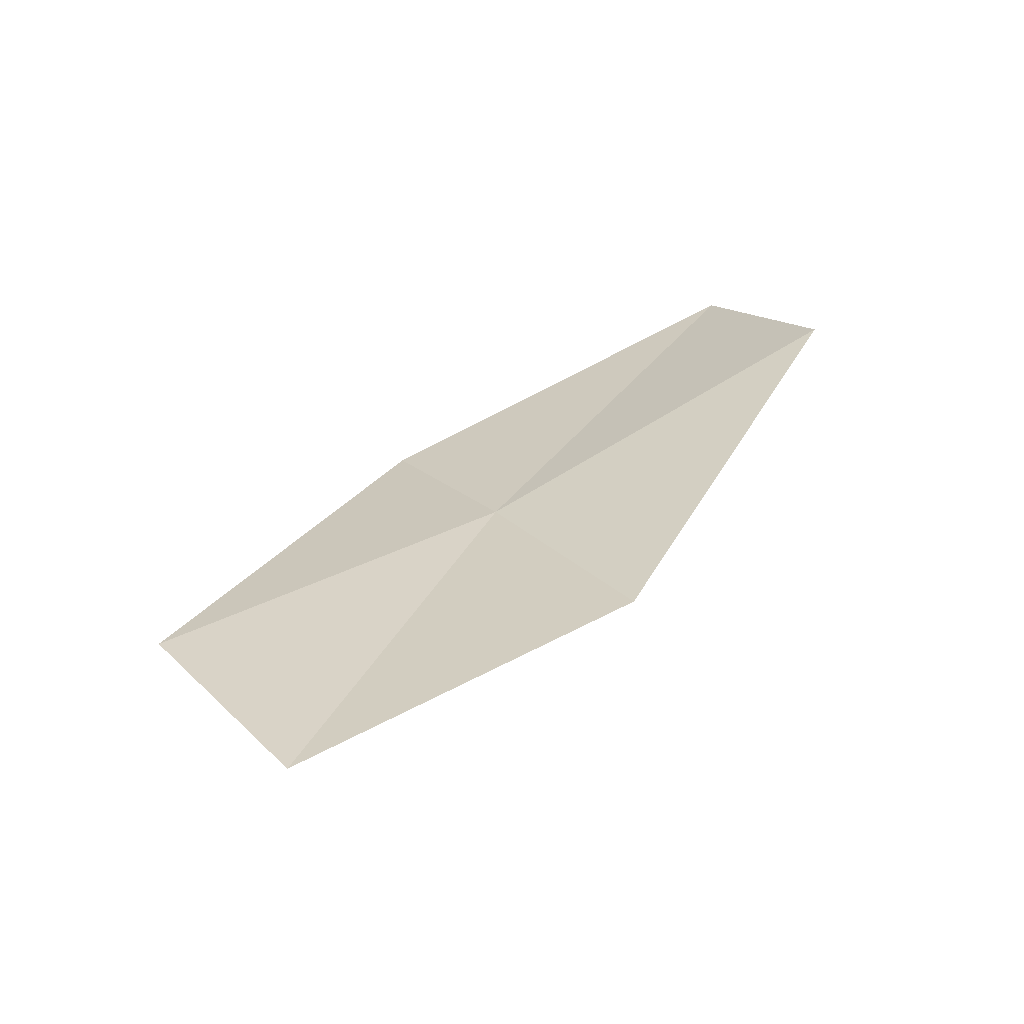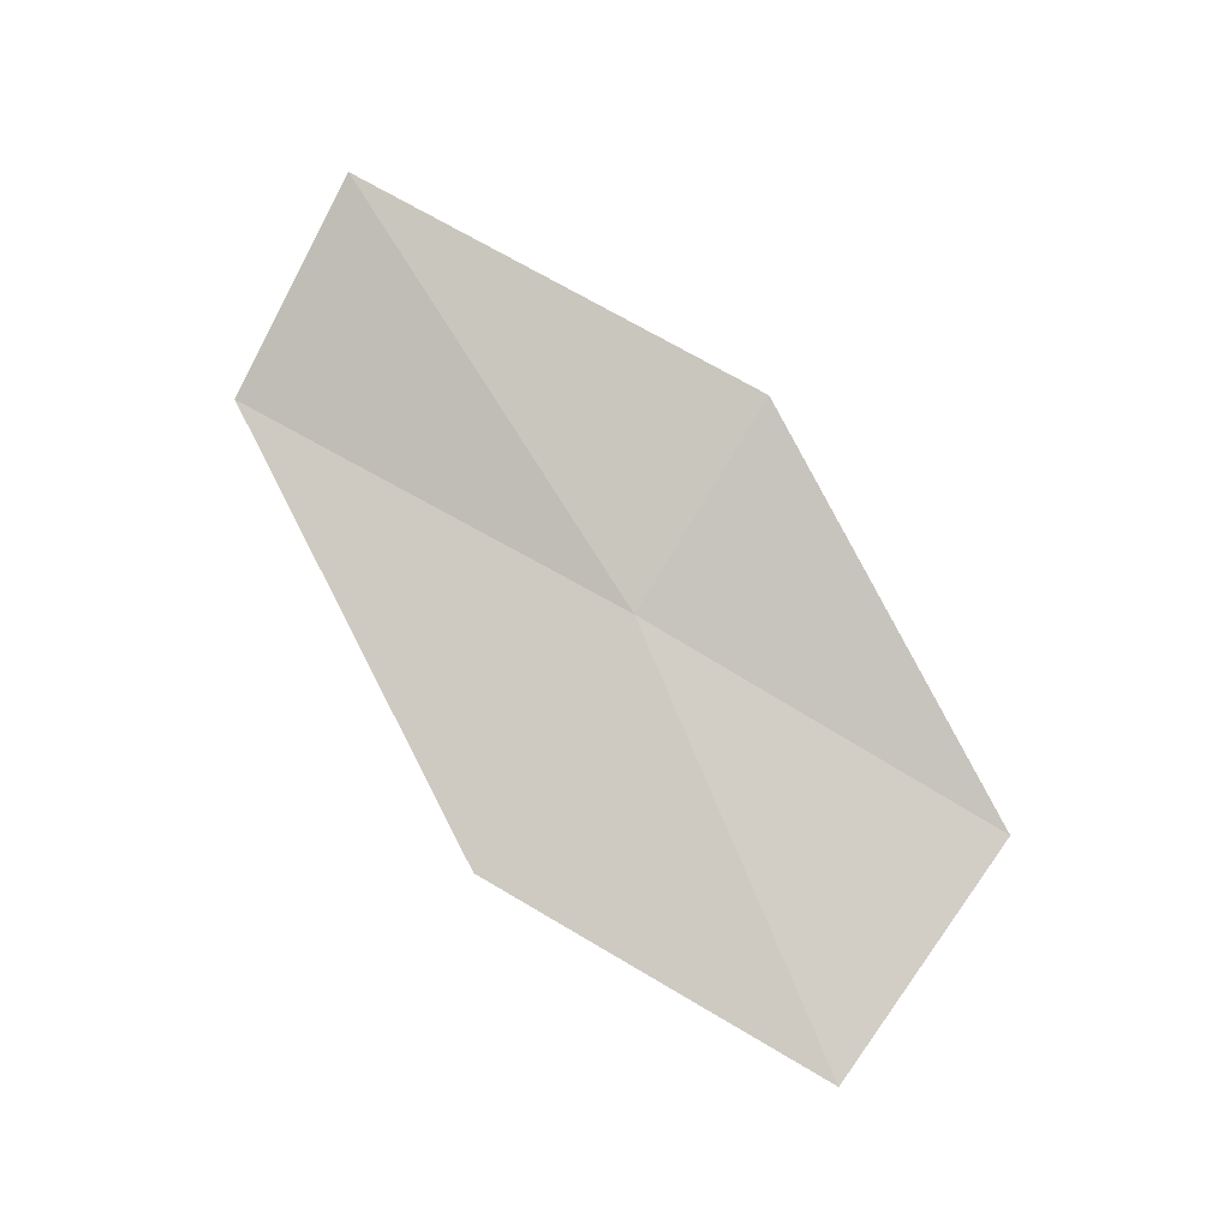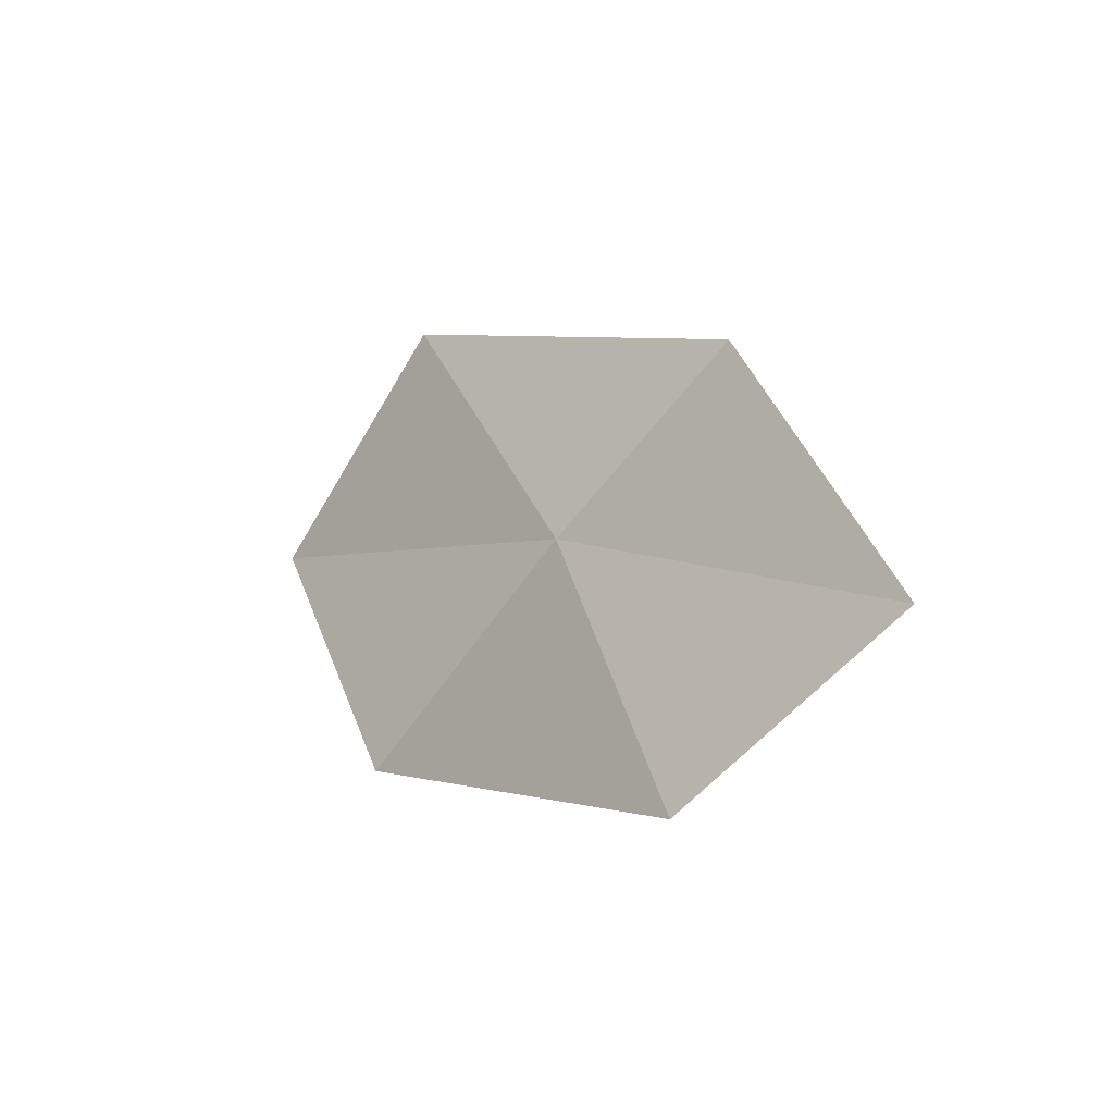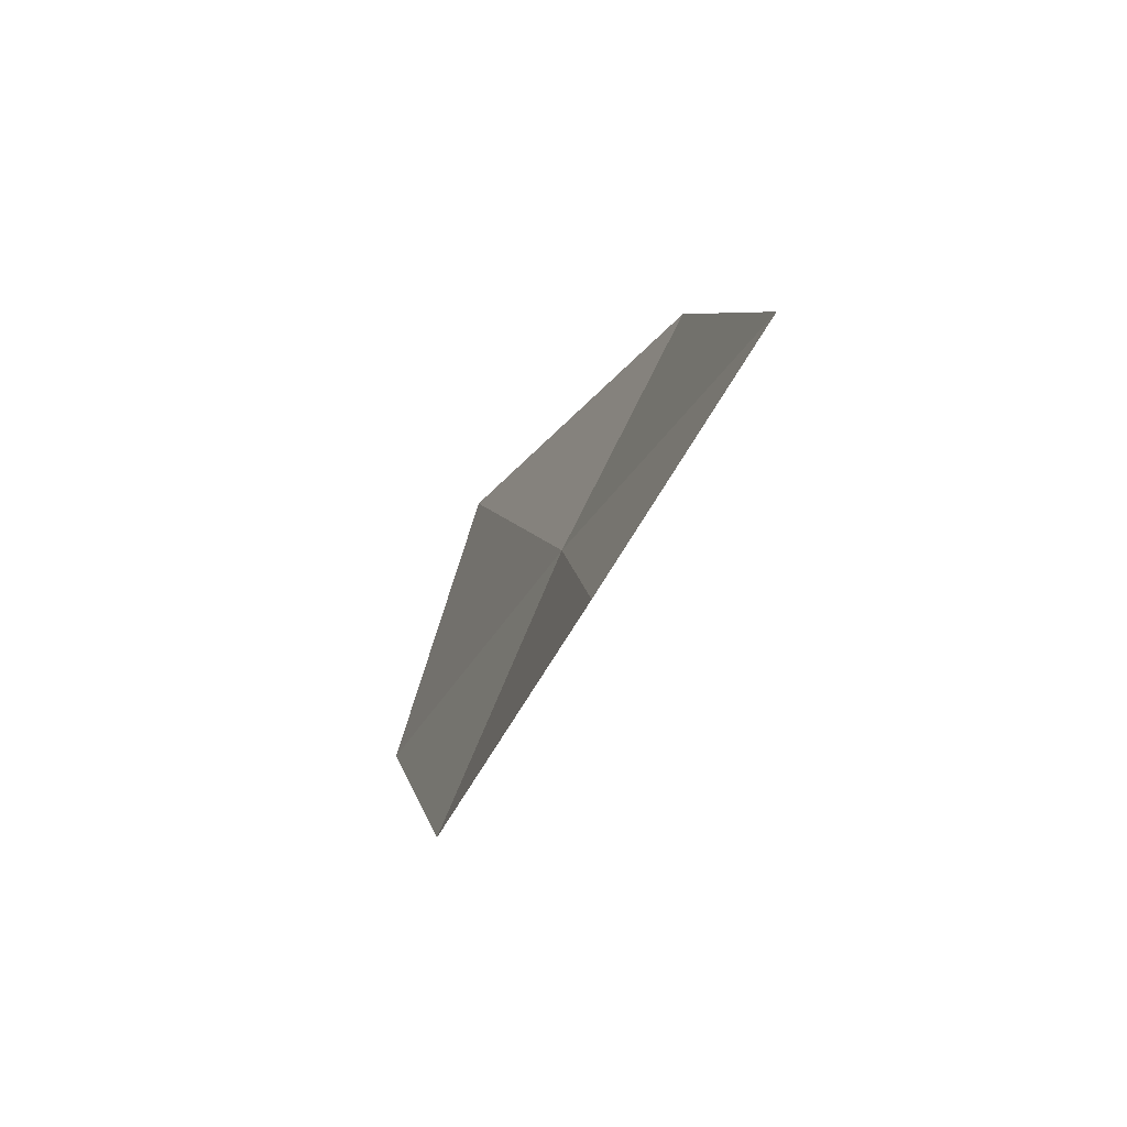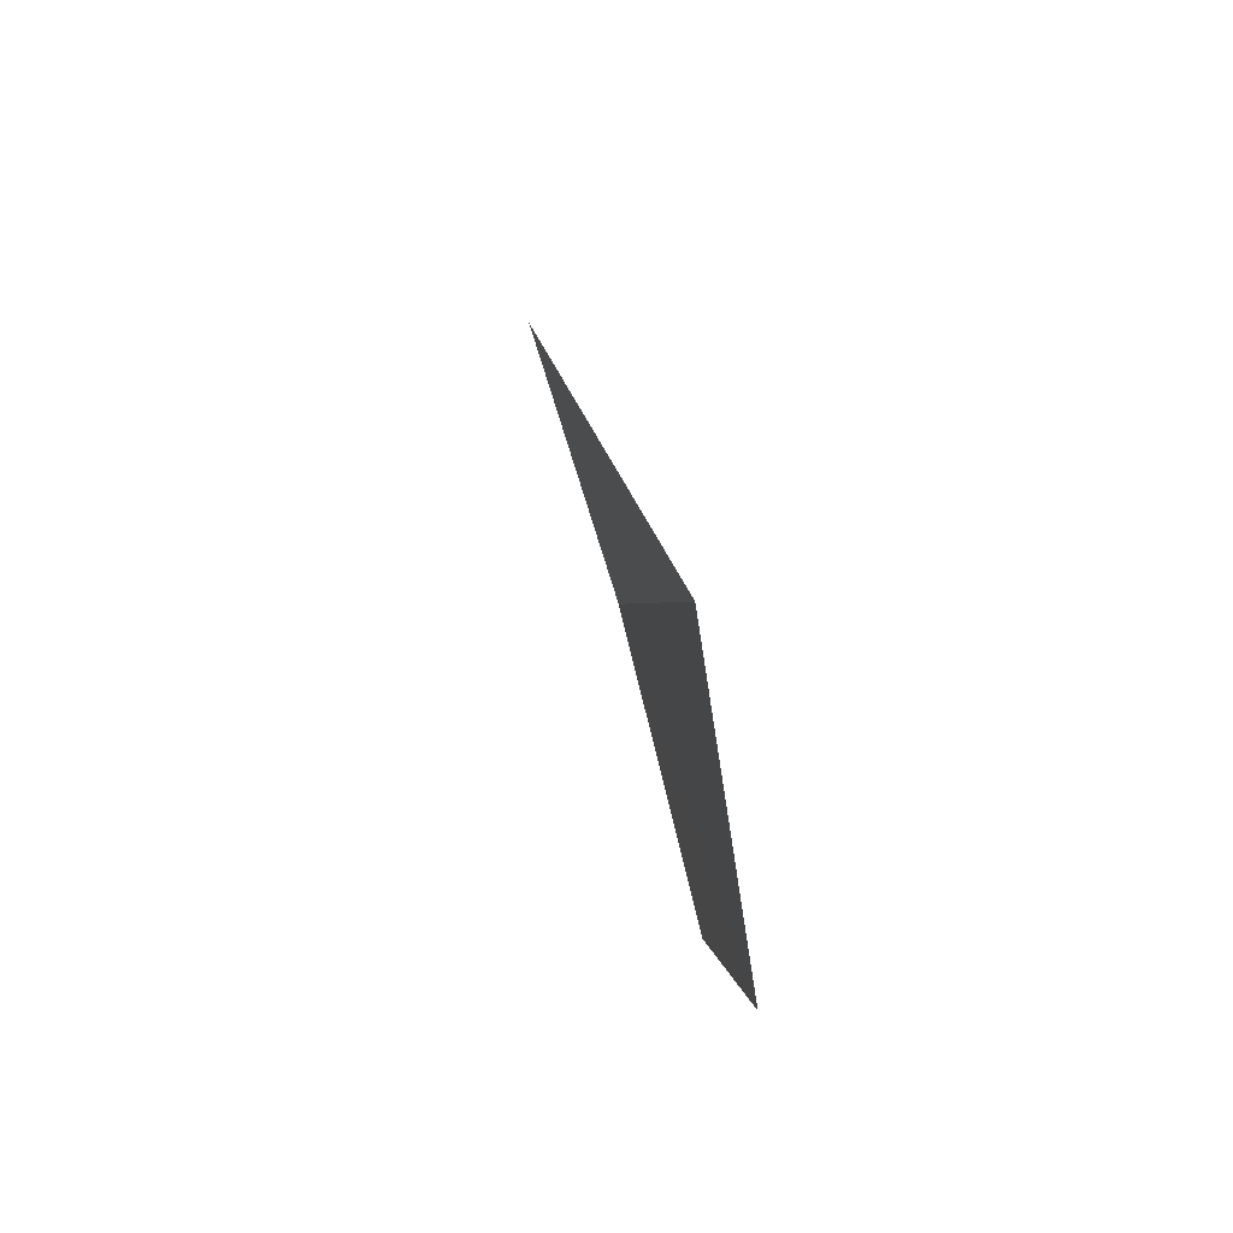
<metadata>
{"format":"obj","ext":"obj","renderer":"f3d","projection":"perspective","resolution":1024,"background":"white","views":[{"elev":-53.3,"azim":98.2,"up":"+Y"},{"elev":-13.0,"azim":-91.3,"up":"+Y"},{"elev":-32.3,"azim":145.9,"up":"+Z"},{"elev":-54.7,"azim":162.5,"up":"+Z"},{"elev":60.5,"azim":-6.1,"up":"+Z"}]}
</metadata>
<code>
v 12.36 117.8 18.83
v 12.51 116.7 20.62
v 12.6 115.5 19.79
v 12.58 116.5 18.06
v 12.09 118.8 19.46
v 12.6 118.9 16.84
v 12.22 120 17.42
f 1 2 3
f 1 3 4
f 1 5 2
f 1 4 6
f 1 7 5
f 1 6 7

</code>
